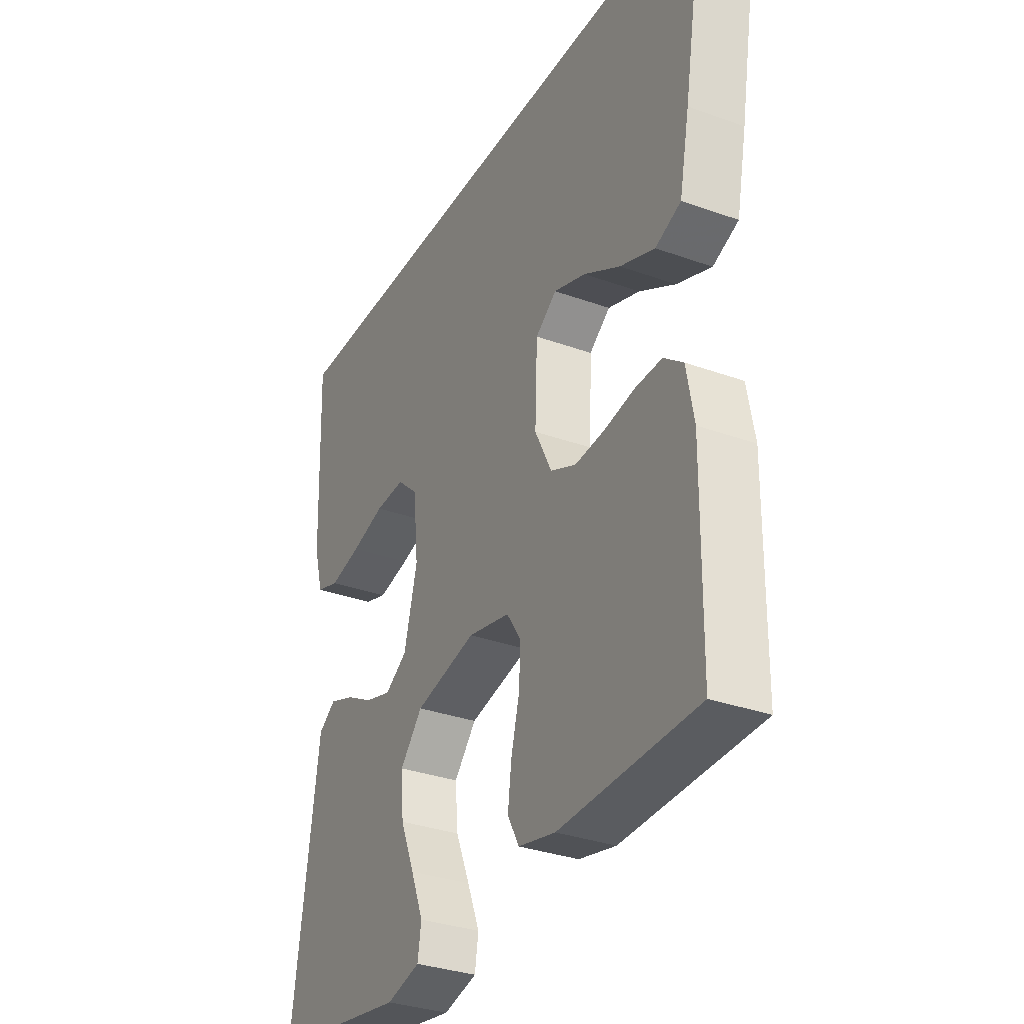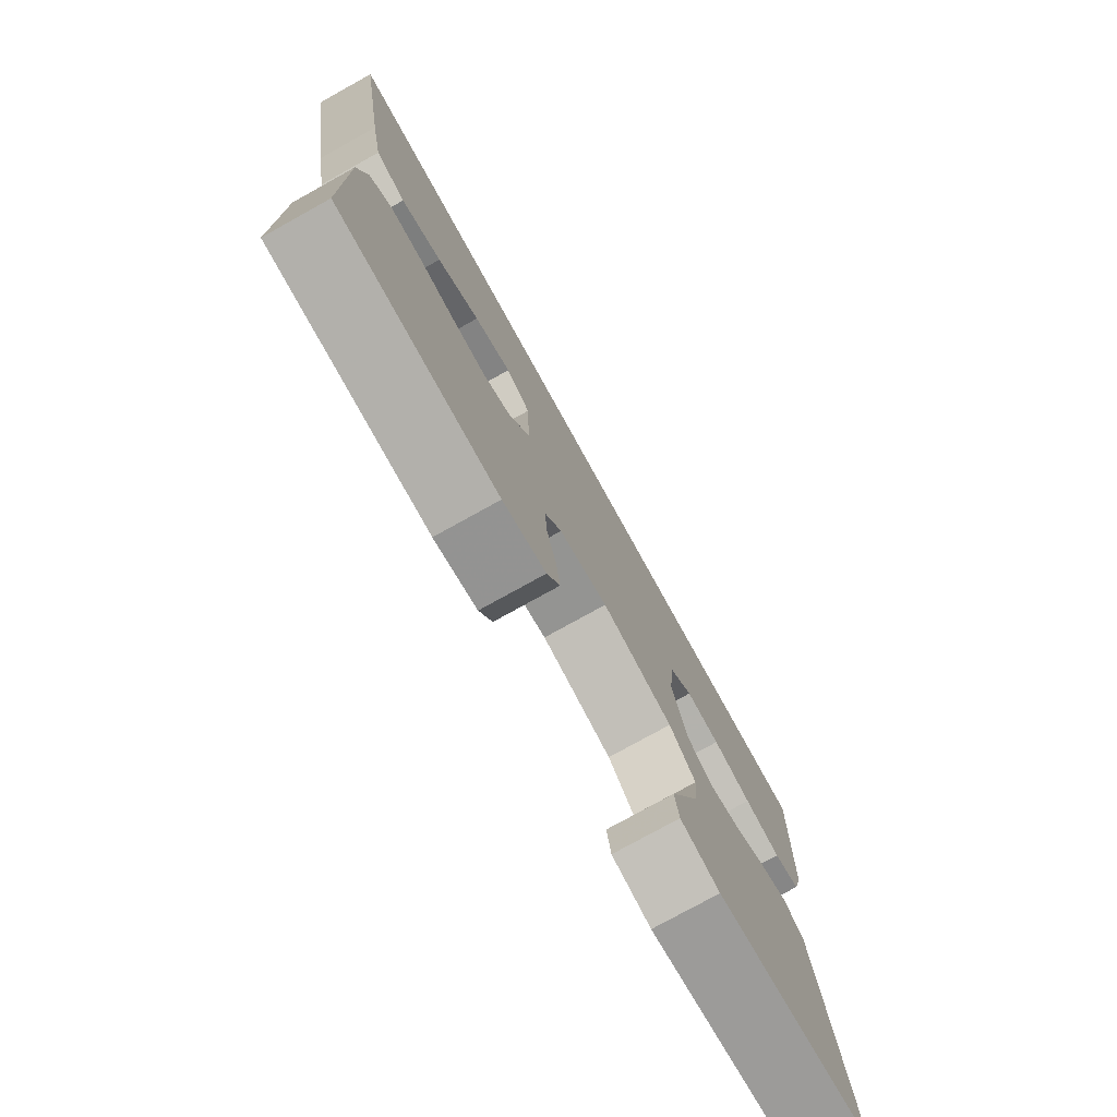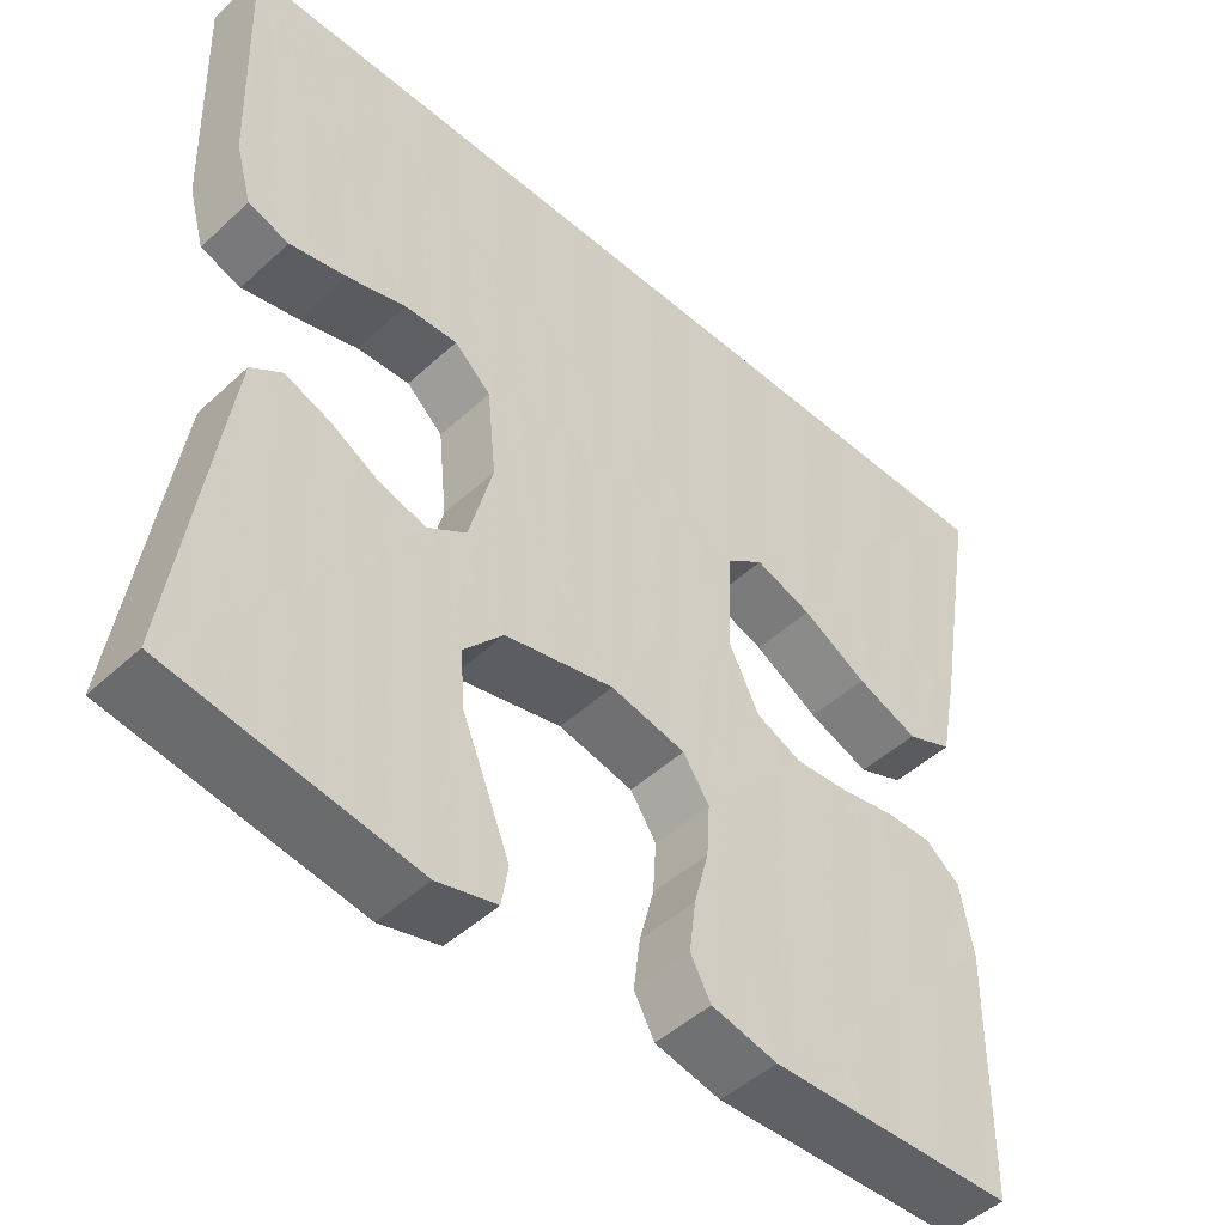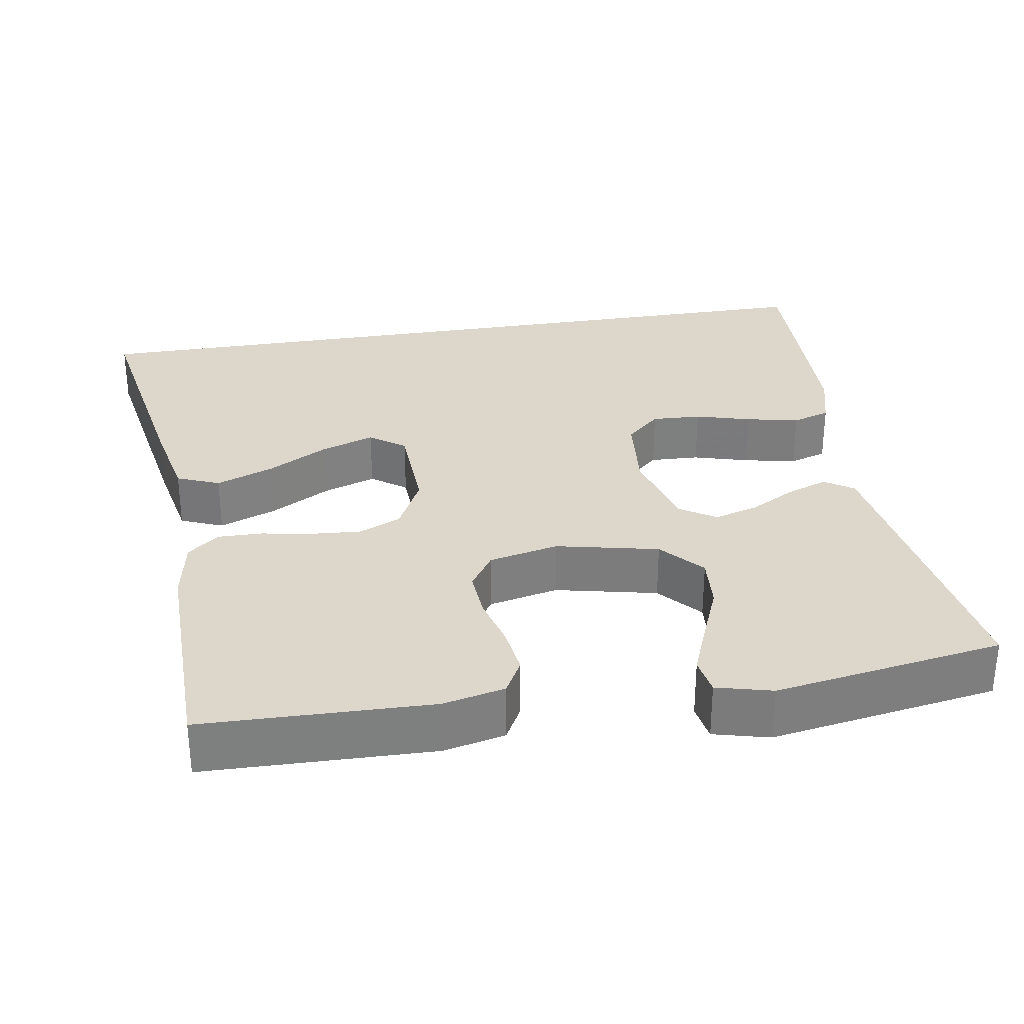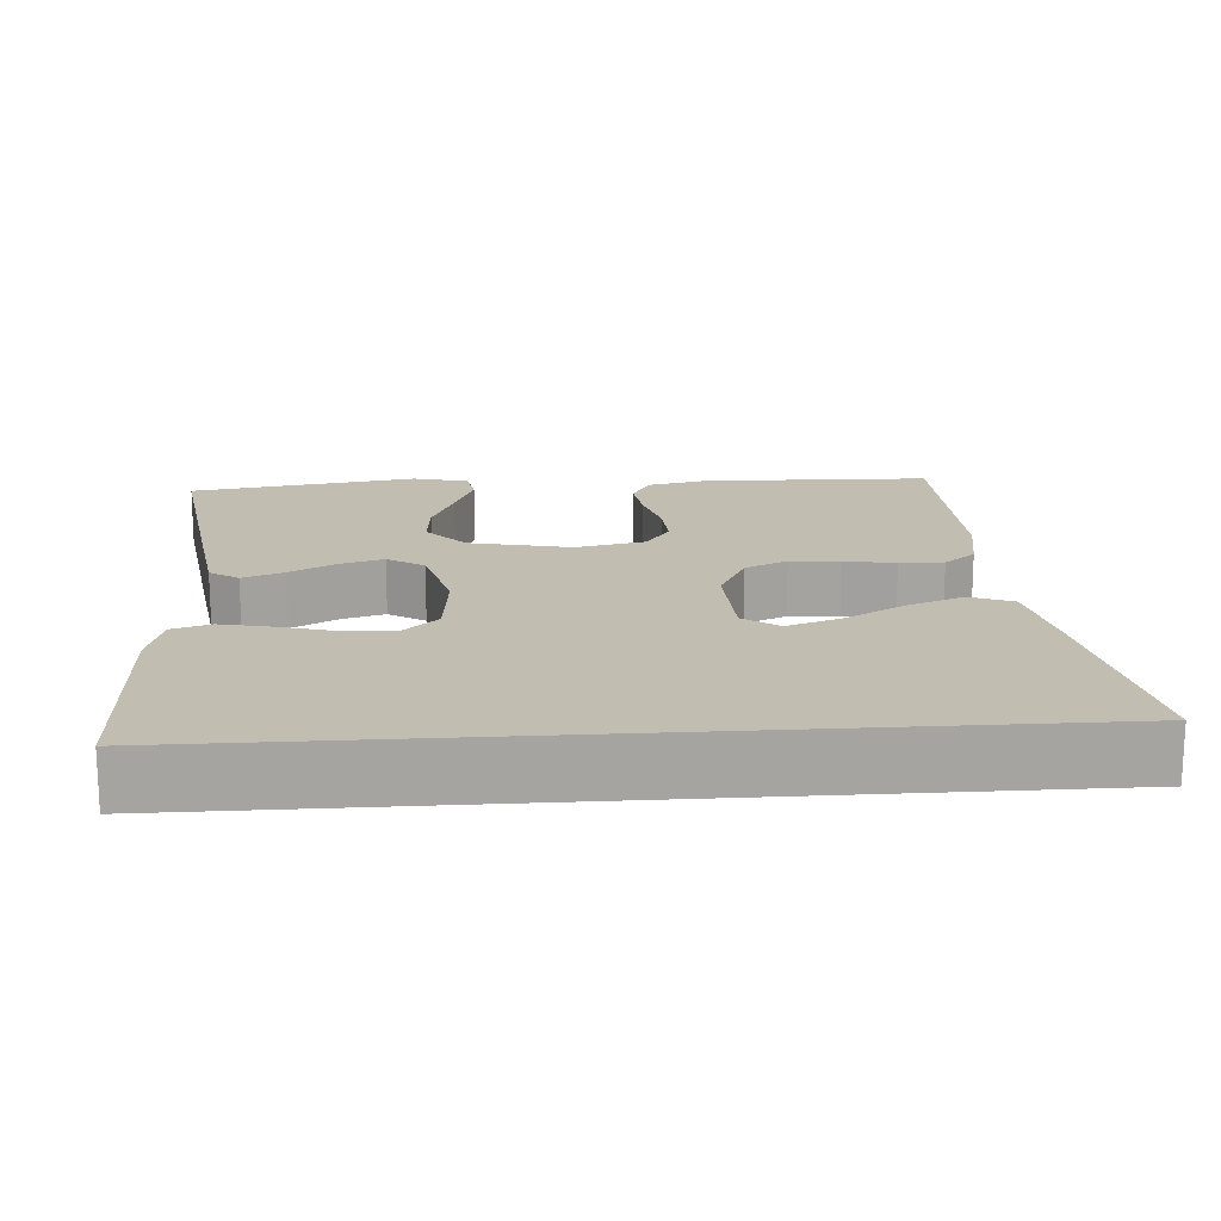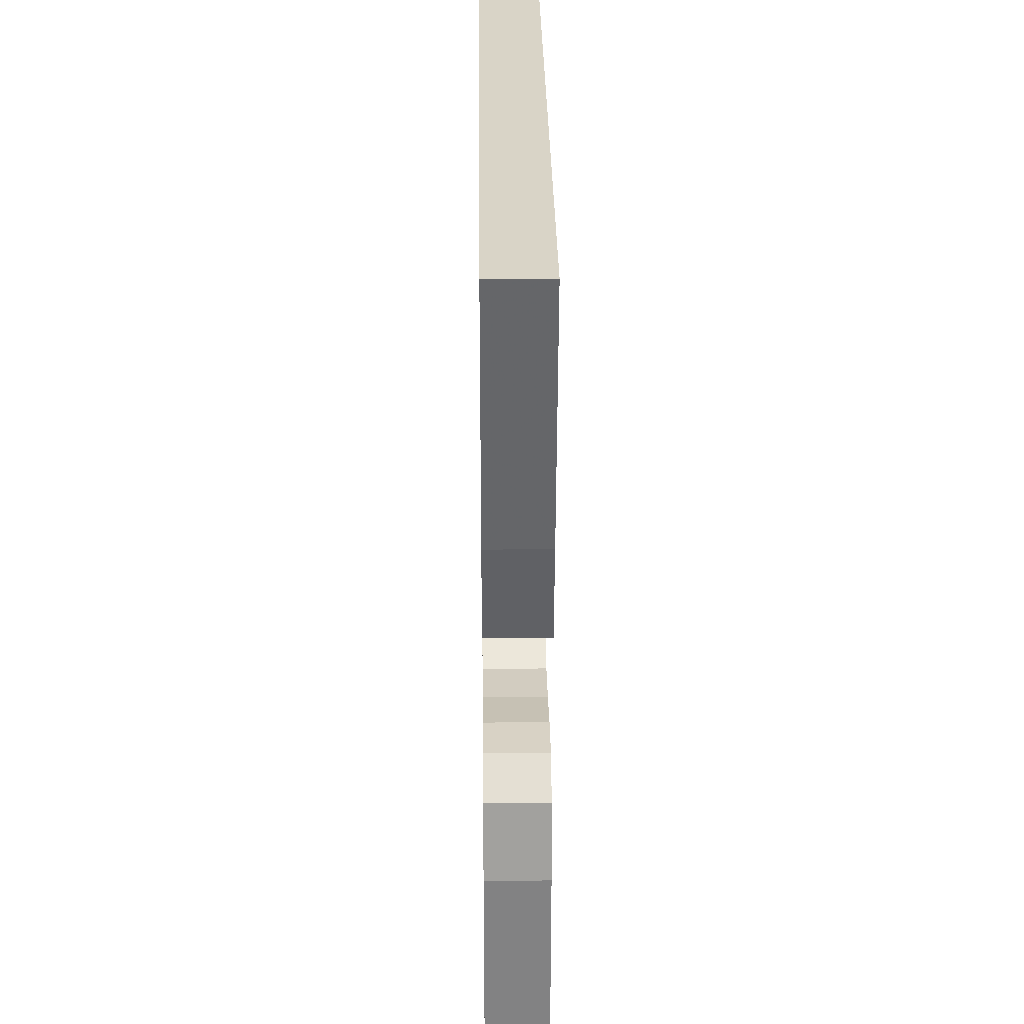
<metadata>
{"format":"obj","ext":"obj","renderer":"f3d","projection":"perspective","resolution":1024,"background":"white","views":[{"elev":-32.4,"azim":63.3,"up":"+Z"},{"elev":-77.3,"azim":119.0,"up":"+Z"},{"elev":-47.7,"azim":-44.1,"up":"+Z"},{"elev":30.8,"azim":170.5,"up":"+Y"},{"elev":17.0,"azim":-4.0,"up":"+Y"},{"elev":28.7,"azim":89.3,"up":"+Z"}]}
</metadata>
<code>
v 0.5 0.07 -0.5
v 0.2 0.07 -0.508
v 0.119 0.07 -0.49
v 0.094 0.07 -0.444
v 0.102 0.07 -0.381
v 0.12 0.07 -0.312
v 0.124 0.07 -0.248
v 0.092 0.07 -0.2
v 0 0.07 -0.18
v -0.134 0.07 -0.21
v -0.183 0.07 -0.266
v -0.177 0.07 -0.337
v -0.146 0.07 -0.412
v -0.119 0.07 -0.48
v -0.127 0.07 -0.529
v -0.2 0.07 -0.548
v -0.5 0.07 -0.5
v -0.457 0.07 -0.2
v -0.442 0.07 -0.098
v -0.404 0.07 -0.072
v -0.35 0.07 -0.092
v -0.29 0.07 -0.125
v -0.232 0.07 -0.142
v -0.184 0.07 -0.111
v -0.155 0.07 0
v -0.166 0.07 0.109
v -0.211 0.07 0.15
v -0.276 0.07 0.147
v -0.349 0.07 0.126
v -0.418 0.07 0.111
v -0.468 0.07 0.127
v -0.488 0.07 0.2
v -0.498 0.07 0.5
v 0.568 0.07 0.5
v 0.517 0.07 0.2
v 0.495 0.07 0.088
v 0.439 0.07 0.065
v 0.363 0.07 0.094
v 0.283 0.07 0.139
v 0.213 0.07 0.163
v 0.167 0.07 0.129
v 0.162 0.07 0
v 0.199 0.07 -0.074
v 0.255 0.07 -0.099
v 0.32 0.07 -0.094
v 0.387 0.07 -0.082
v 0.445 0.07 -0.081
v 0.487 0.07 -0.114
v 0.503 0.07 -0.2
v 0.5 0 -0.5
v 0.2 0 -0.508
v 0.119 0 -0.49
v 0.094 0 -0.444
v 0.102 0 -0.381
v 0.12 0 -0.312
v 0.124 0 -0.248
v 0.092 0 -0.2
v 0 0 -0.18
v -0.134 0 -0.21
v -0.183 0 -0.266
v -0.177 0 -0.337
v -0.146 0 -0.412
v -0.119 0 -0.48
v -0.127 0 -0.529
v -0.2 0 -0.548
v -0.5 0 -0.5
v -0.457 0 -0.2
v -0.442 0 -0.098
v -0.404 0 -0.072
v -0.35 0 -0.092
v -0.29 0 -0.125
v -0.232 0 -0.142
v -0.184 0 -0.111
v -0.155 0 0
v -0.166 0 0.109
v -0.211 0 0.15
v -0.276 0 0.147
v -0.349 0 0.126
v -0.418 0 0.111
v -0.468 0 0.127
v -0.488 0 0.2
v -0.498 0 0.5
v 0.568 0 0.5
v 0.517 0 0.2
v 0.495 0 0.088
v 0.439 0 0.065
v 0.363 0 0.094
v 0.283 0 0.139
v 0.213 0 0.163
v 0.167 0 0.129
v 0.162 0 0
v 0.199 0 -0.074
v 0.255 0 -0.099
v 0.32 0 -0.094
v 0.387 0 -0.082
v 0.445 0 -0.081
v 0.487 0 -0.114
v 0.503 0 -0.2
f 45 46 47 48
f 44 45 48 49
f 36 37 38 39
f 36 39 40
f 35 36 40
f 34 35 40
f 33 34 40 41
f 28 29 30 31
f 28 31 32 33
f 19 20 21 22
f 19 22 23
f 18 19 23
f 17 18 23
f 16 17 23 24
f 12 13 14 15
f 12 15 16
f 11 12 16
f 3 4 5 6
f 3 6 7
f 2 3 7
f 44 49 1 2
f 43 44 2 7
f 42 43 7 8
f 41 42 8 9
f 27 28 33
f 26 27 33 41
f 25 26 41 9
f 11 16 24
f 10 11 24 25
f 9 10 25
f 97 96 95 94
f 98 97 94 93
f 88 87 86 85
f 89 88 85
f 89 85 84
f 89 84 83
f 90 89 83 82
f 80 79 78 77
f 82 81 80 77
f 71 70 69 68
f 72 71 68
f 72 68 67
f 72 67 66
f 73 72 66 65
f 64 63 62 61
f 65 64 61
f 65 61 60
f 55 54 53 52
f 56 55 52
f 56 52 51
f 51 50 98 93
f 56 51 93 92
f 57 56 92 91
f 58 57 91 90
f 82 77 76
f 90 82 76 75
f 58 90 75 74
f 73 65 60
f 74 73 60 59
f 74 59 58
f 1 50 51 2
f 2 51 52 3
f 3 52 53 4
f 4 53 54 5
f 5 54 55 6
f 6 55 56 7
f 7 56 57 8
f 8 57 58 9
f 9 58 59 10
f 10 59 60 11
f 11 60 61 12
f 12 61 62 13
f 13 62 63 14
f 14 63 64 15
f 15 64 65 16
f 16 65 66 17
f 17 66 67 18
f 18 67 68 19
f 19 68 69 20
f 20 69 70 21
f 21 70 71 22
f 22 71 72 23
f 23 72 73 24
f 24 73 74 25
f 25 74 75 26
f 26 75 76 27
f 27 76 77 28
f 28 77 78 29
f 29 78 79 30
f 30 79 80 31
f 31 80 81 32
f 32 81 82 33
f 33 82 83 34
f 34 83 84 35
f 35 84 85 36
f 36 85 86 37
f 37 86 87 38
f 38 87 88 39
f 39 88 89 40
f 40 89 90 41
f 41 90 91 42
f 42 91 92 43
f 43 92 93 44
f 44 93 94 45
f 45 94 95 46
f 46 95 96 47
f 47 96 97 48
f 48 97 98 49
f 49 98 50 1

</code>
